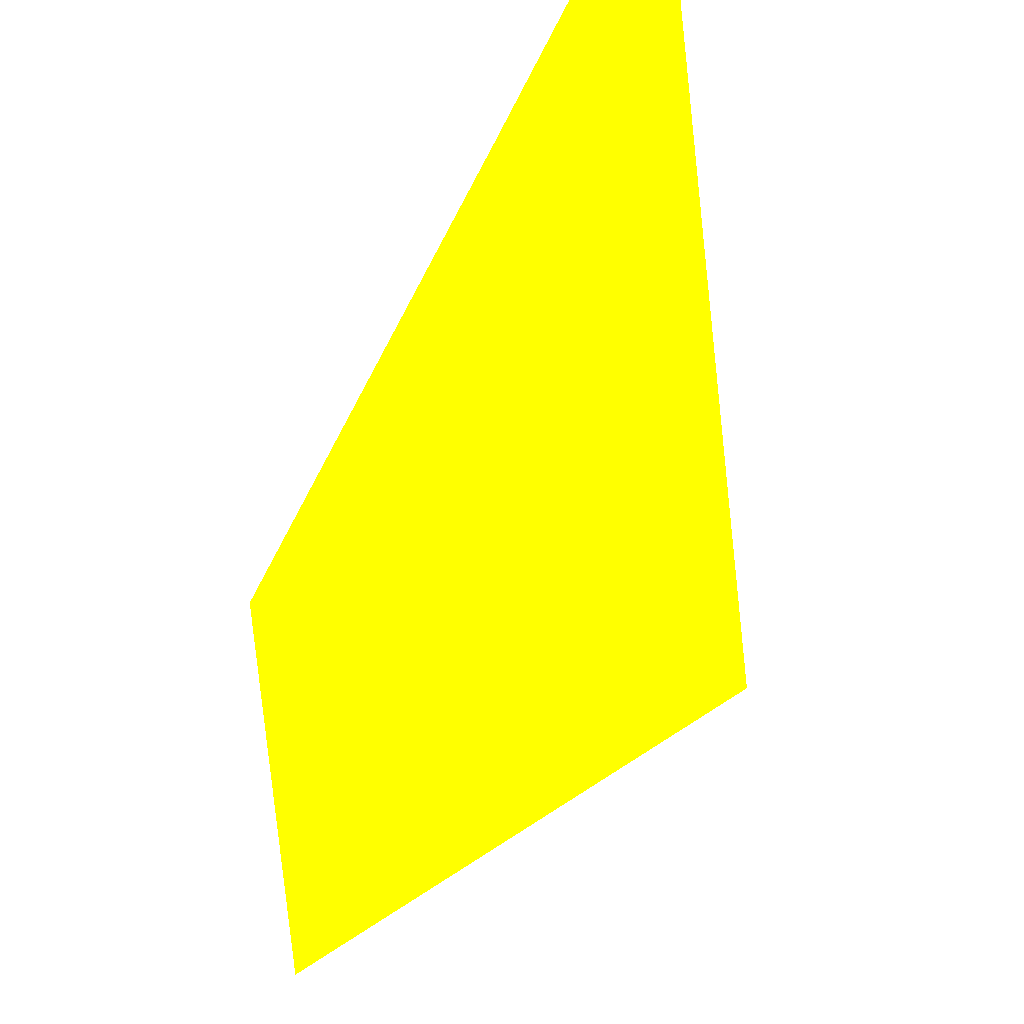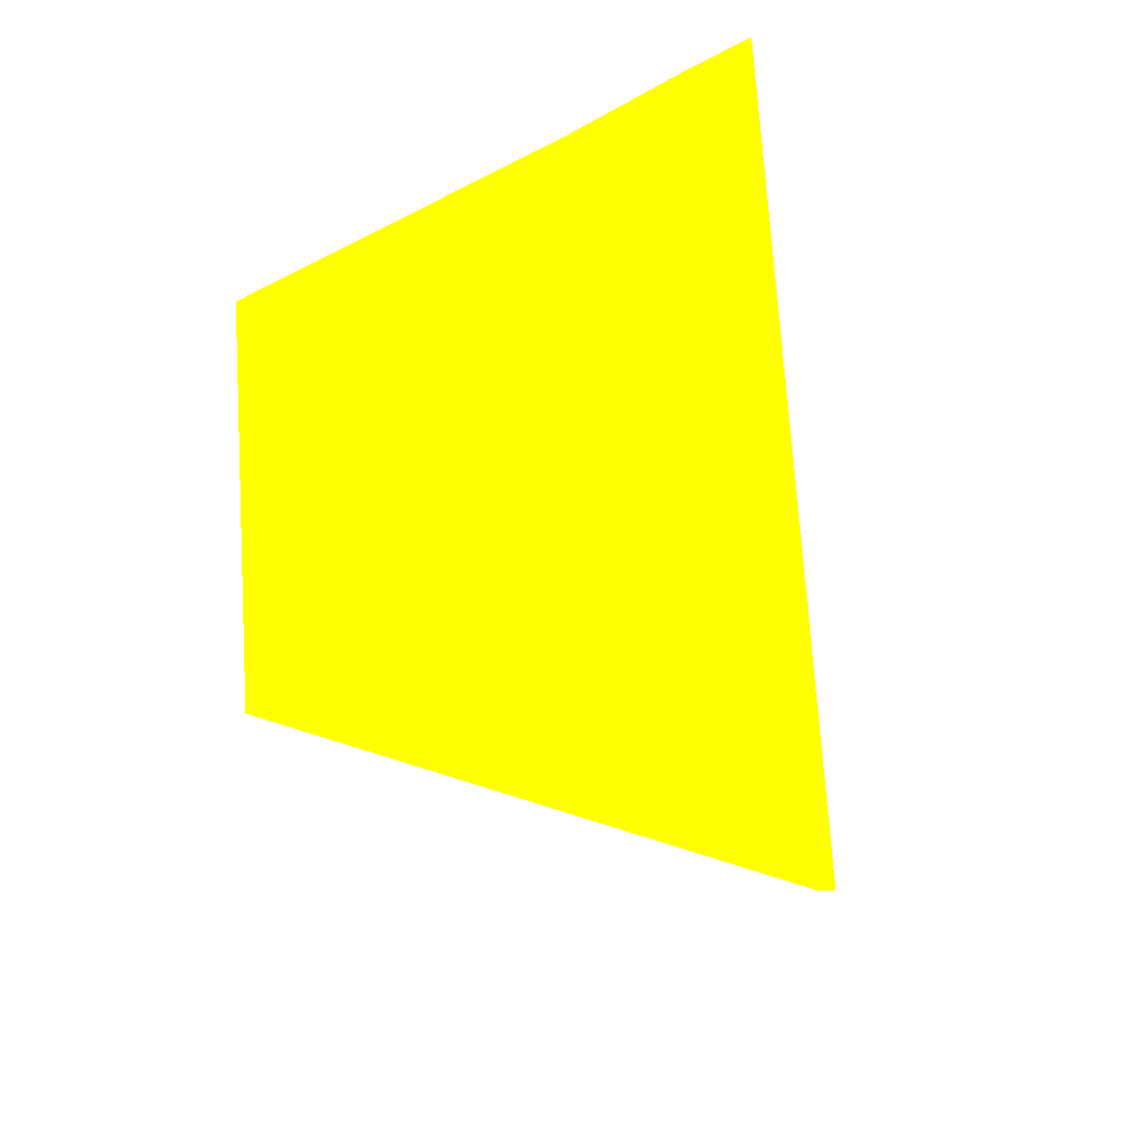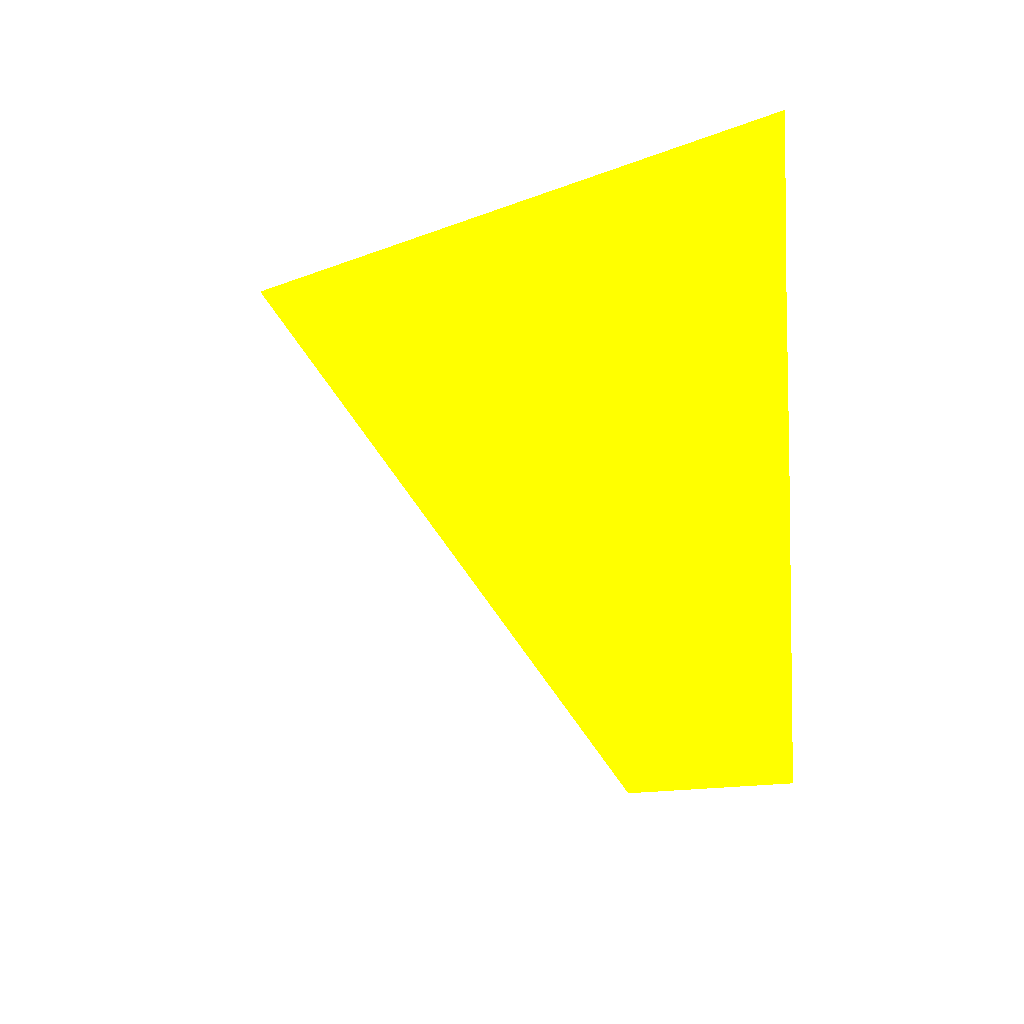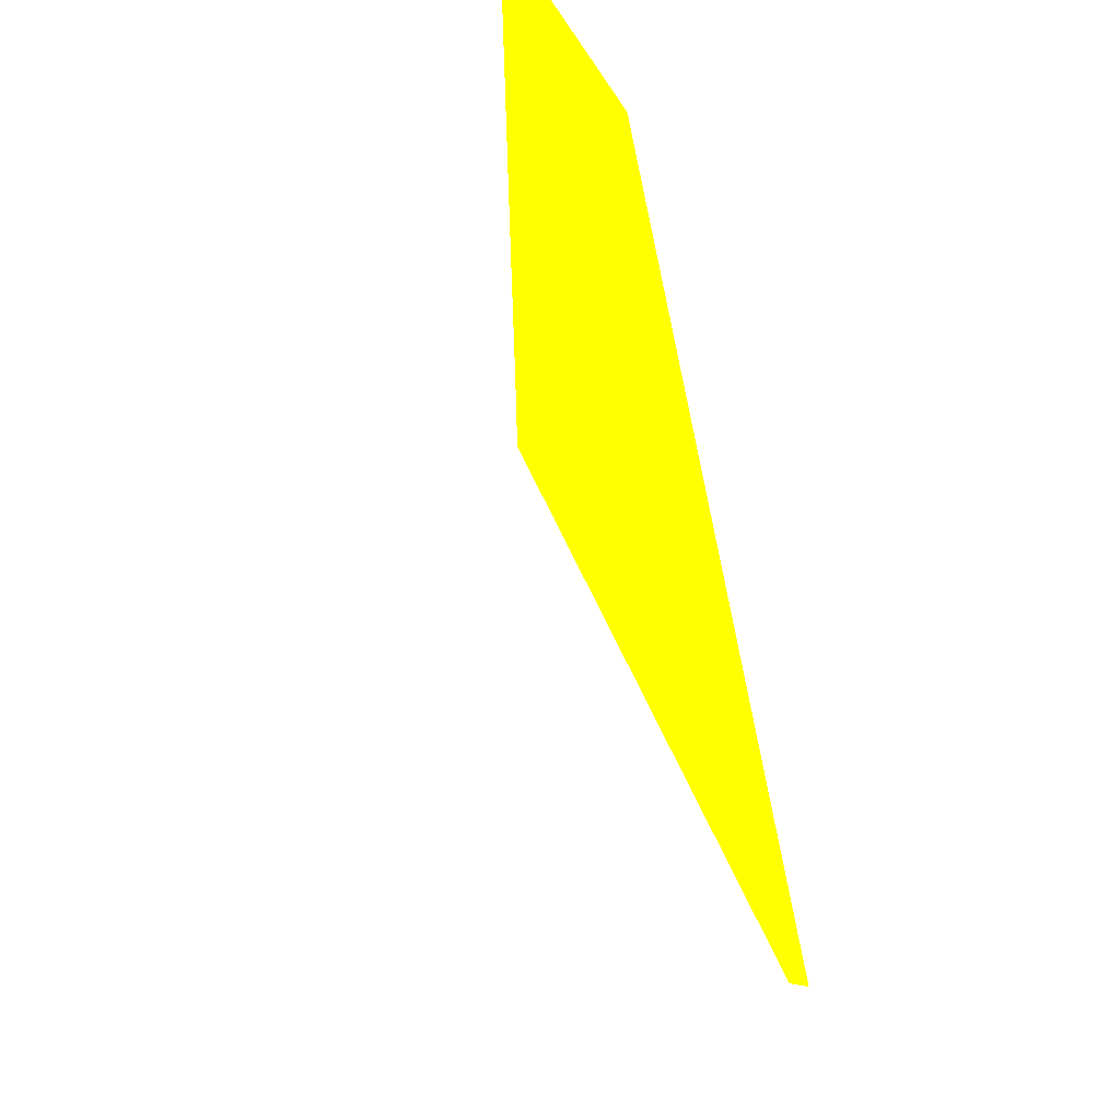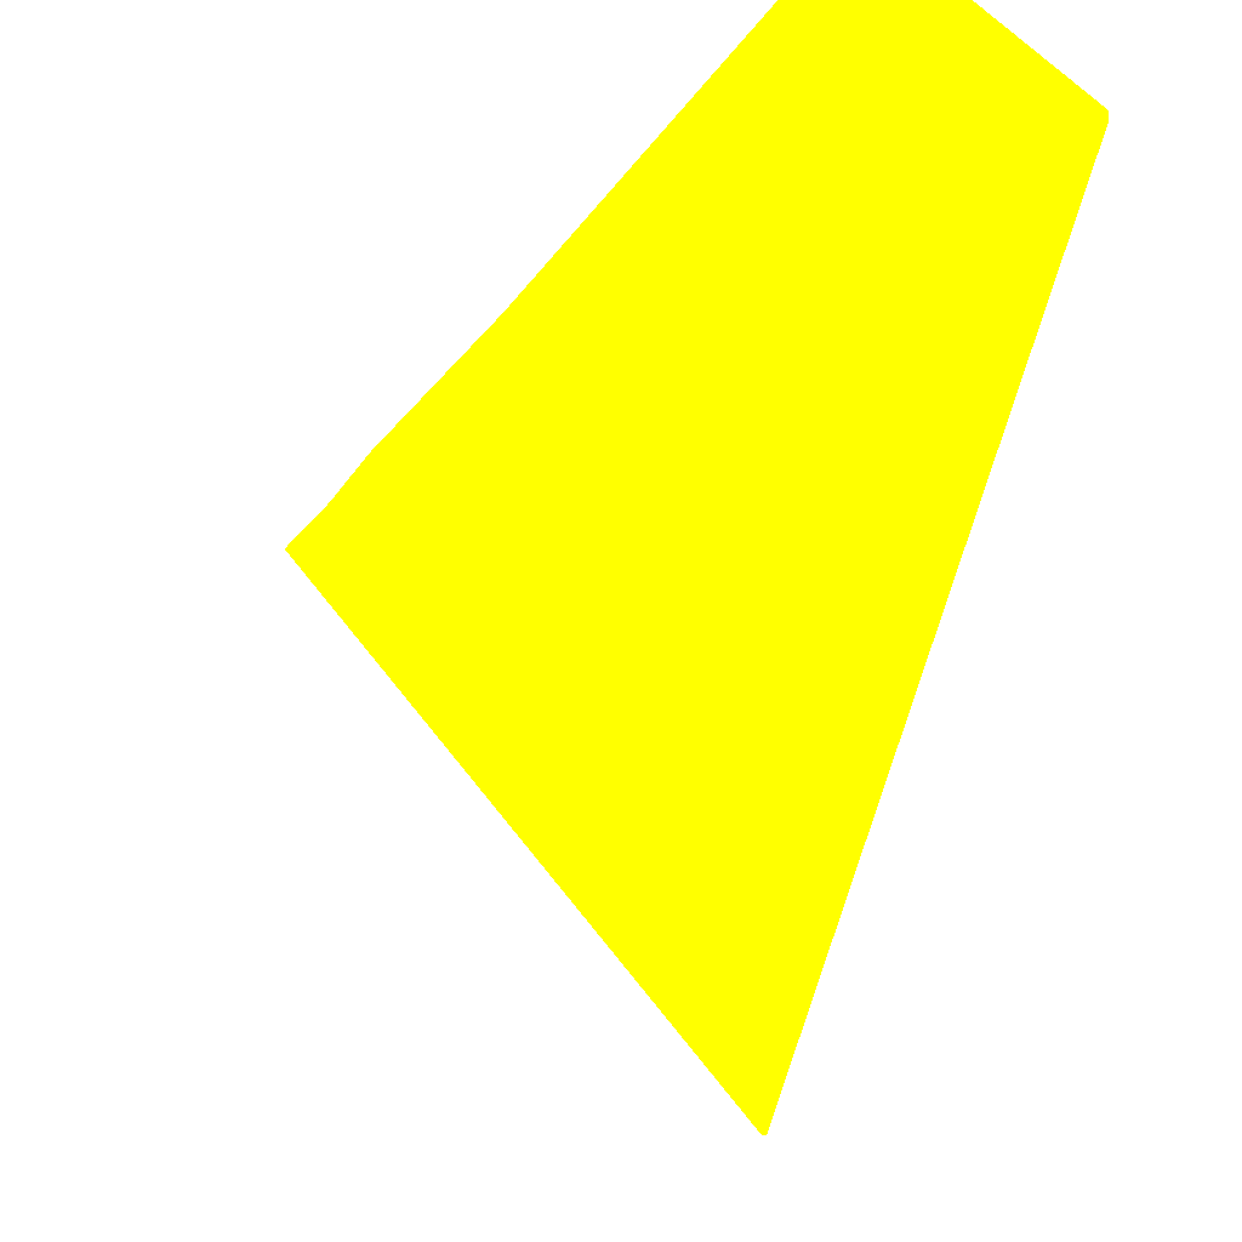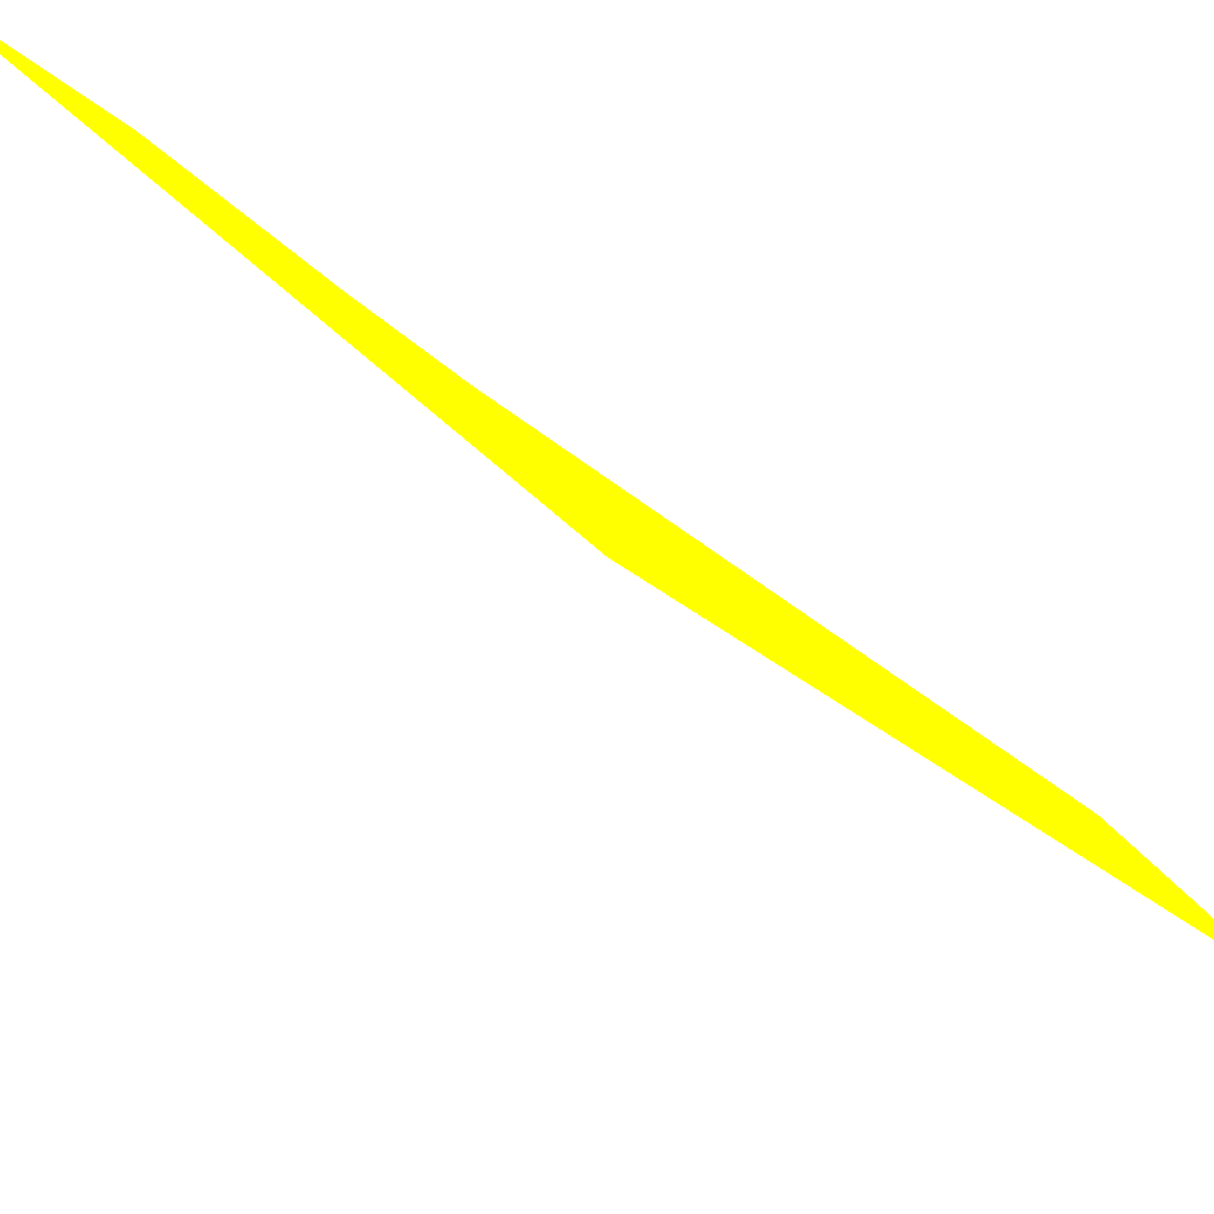
<metadata>
{"format":"obj","ext":"obj","renderer":"f3d","projection":"perspective","resolution":1024,"background":"white","views":[{"elev":46.8,"azim":51.1,"up":"+Z"},{"elev":20.0,"azim":54.5,"up":"+Z"},{"elev":12.2,"azim":-79.6,"up":"+Y"},{"elev":-19.8,"azim":31.7,"up":"+Z"},{"elev":-27.4,"azim":4.3,"up":"+Z"},{"elev":61.6,"azim":-19.5,"up":"+Z"}]}
</metadata>
<code>
o geometry_0
v 6.125e+05 5.855e+06 648.2 1 1 0
v 6.125e+05 5.855e+06 648.2 1 1 0
v 6.125e+05 5.855e+06 658.5 1 1 0
v 6.125e+05 5.855e+06 658.5 1 1 0
v 6.125e+05 5.855e+06 664 1 1 0
v 6.125e+05 5.855e+06 664 1 1 0
v 6.125e+05 5.855e+06 664 1 1 0
v 6.125e+05 5.855e+06 664 1 1 0
v 6.125e+05 5.855e+06 664 1 1 0
v 6.125e+05 5.855e+06 664 1 1 0
f 4 9 10
f 2 4 10
f 3 10 9
f 1 7 3
f 3 7 10
f 1 2 6
f 10 7 8
f 2 3 4
f 1 5 7
f 2 10 8
f 7 6 8
f 7 5 6
f 1 6 5
f 2 8 6
f 1 3 2
f 3 9 4

</code>
